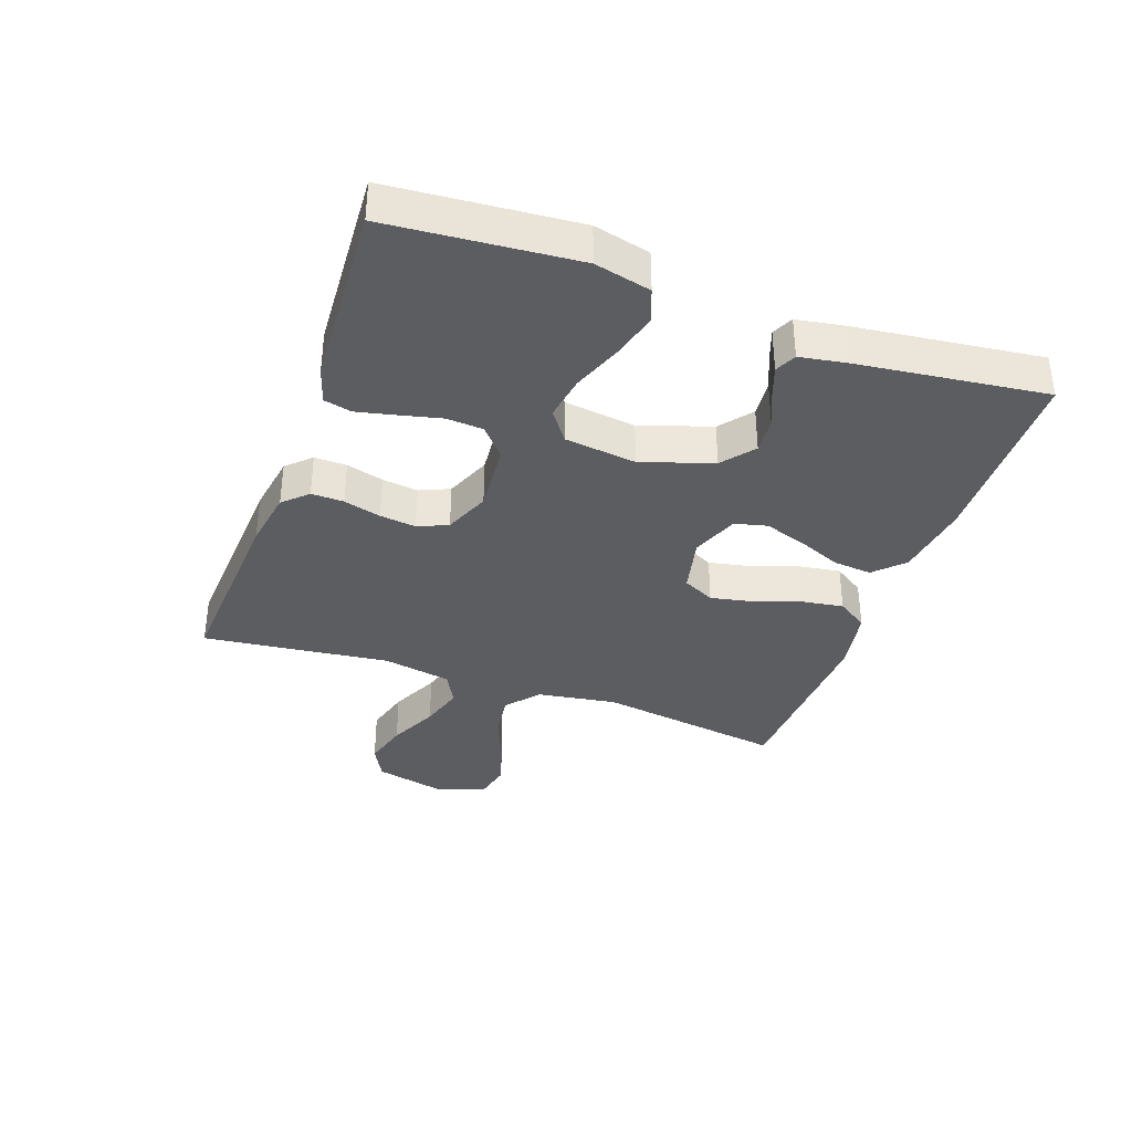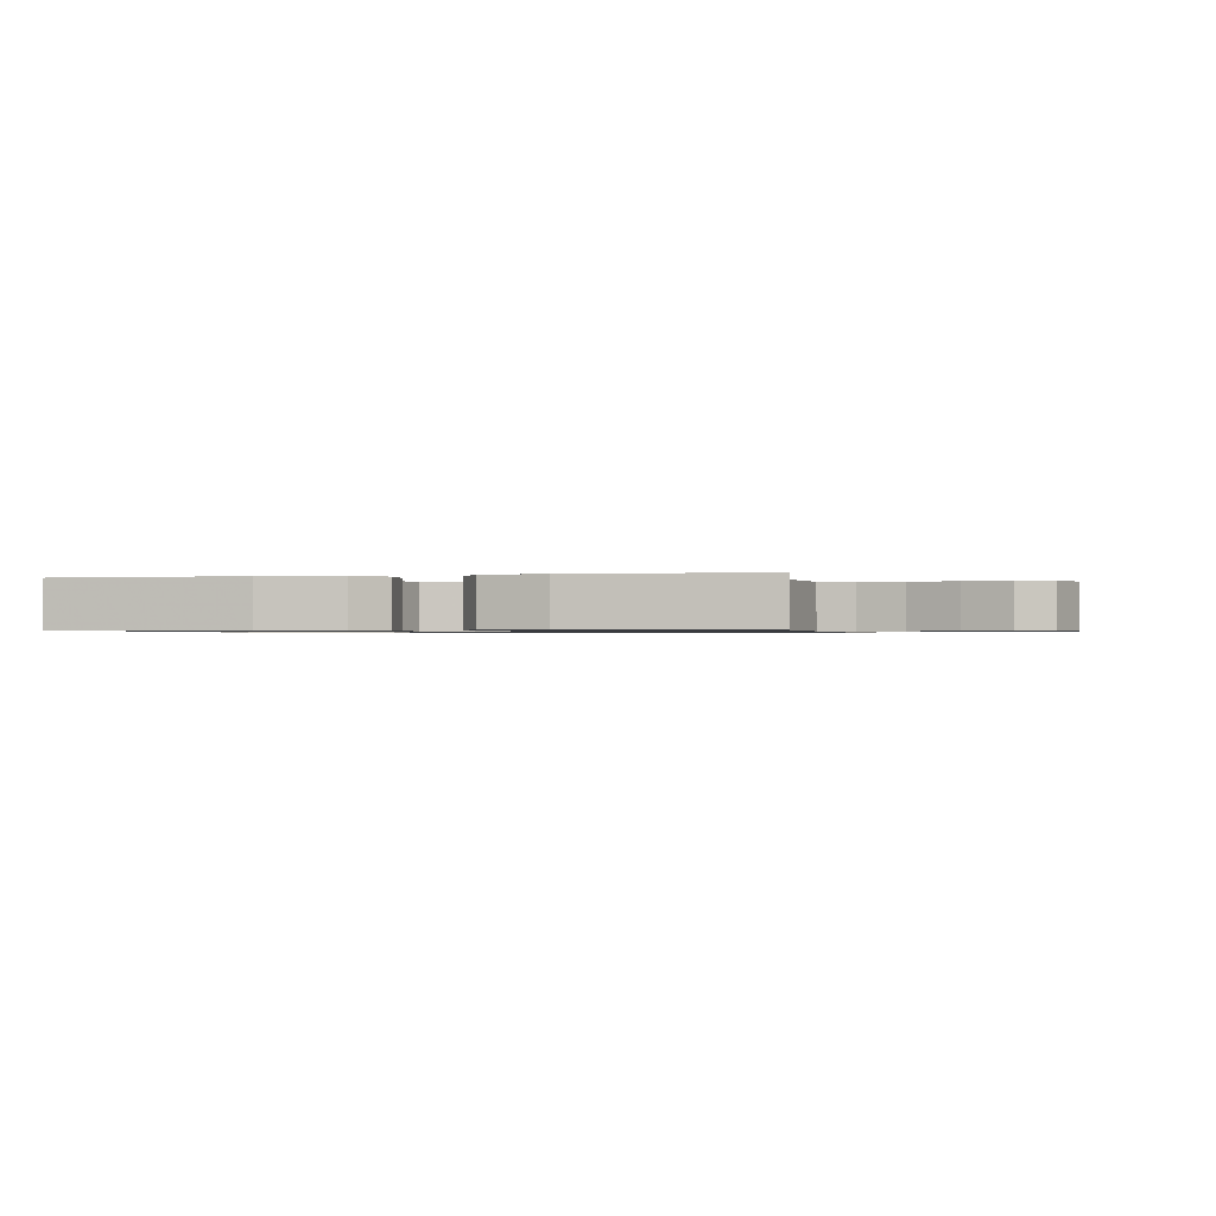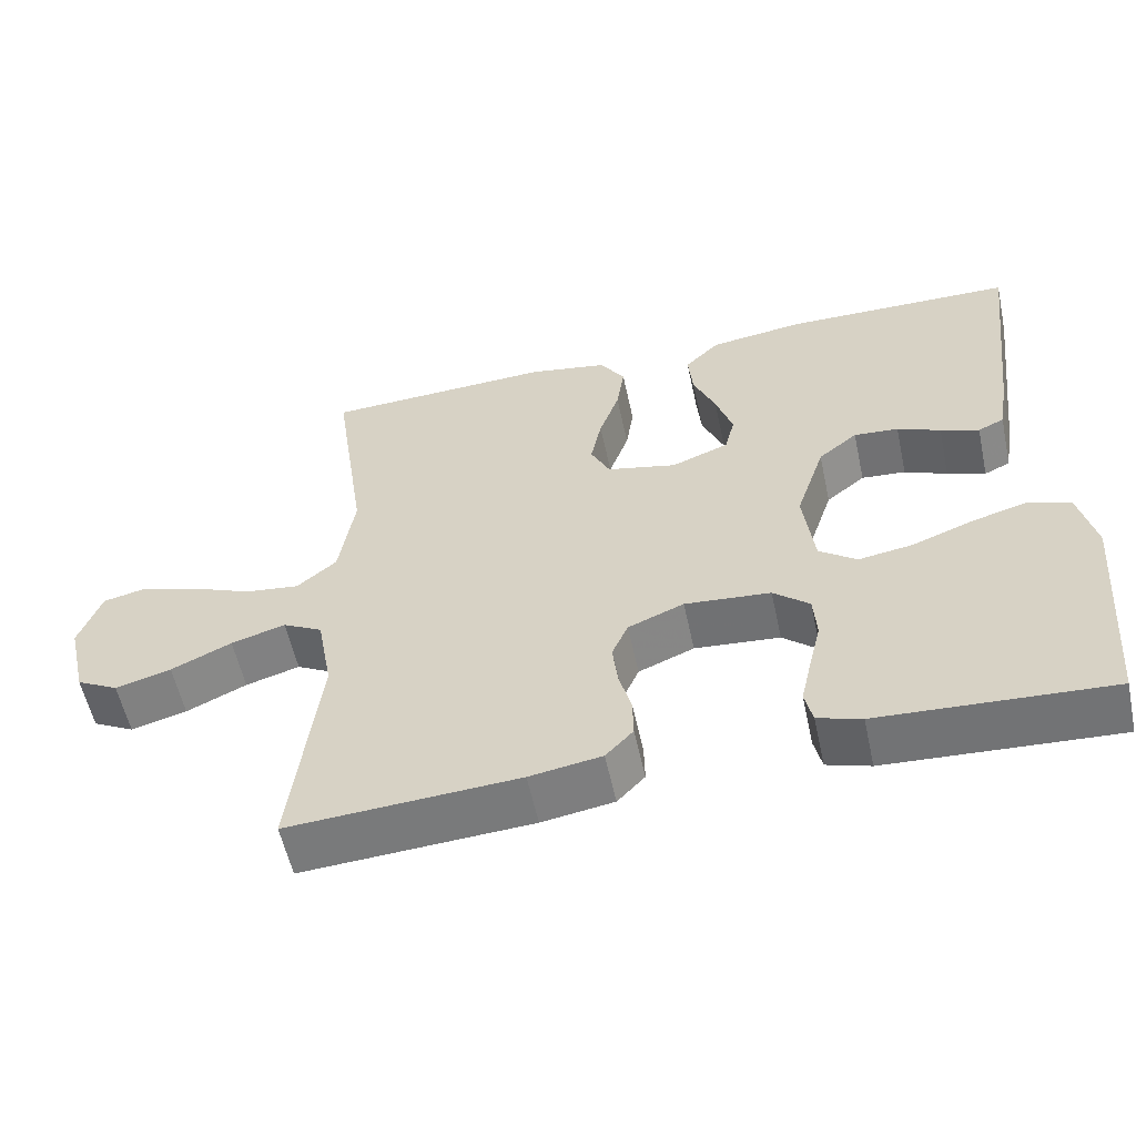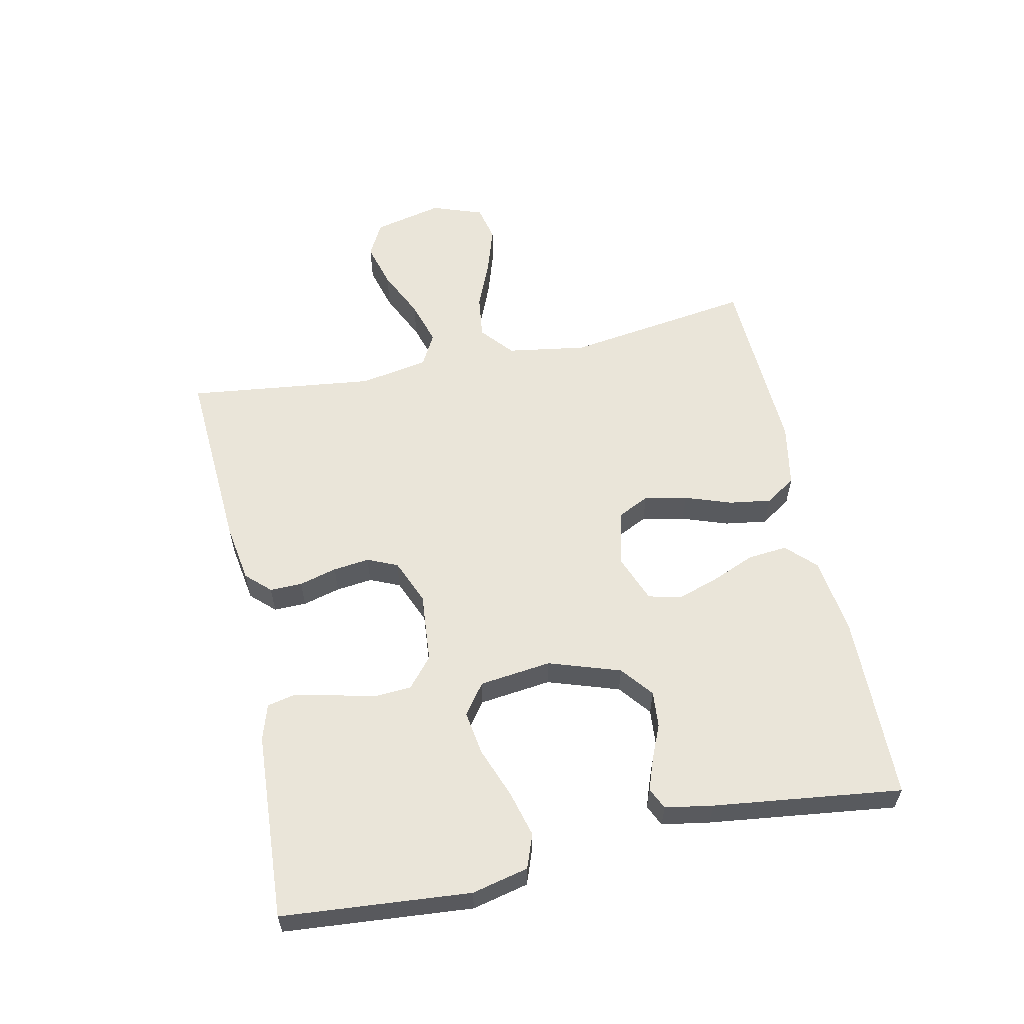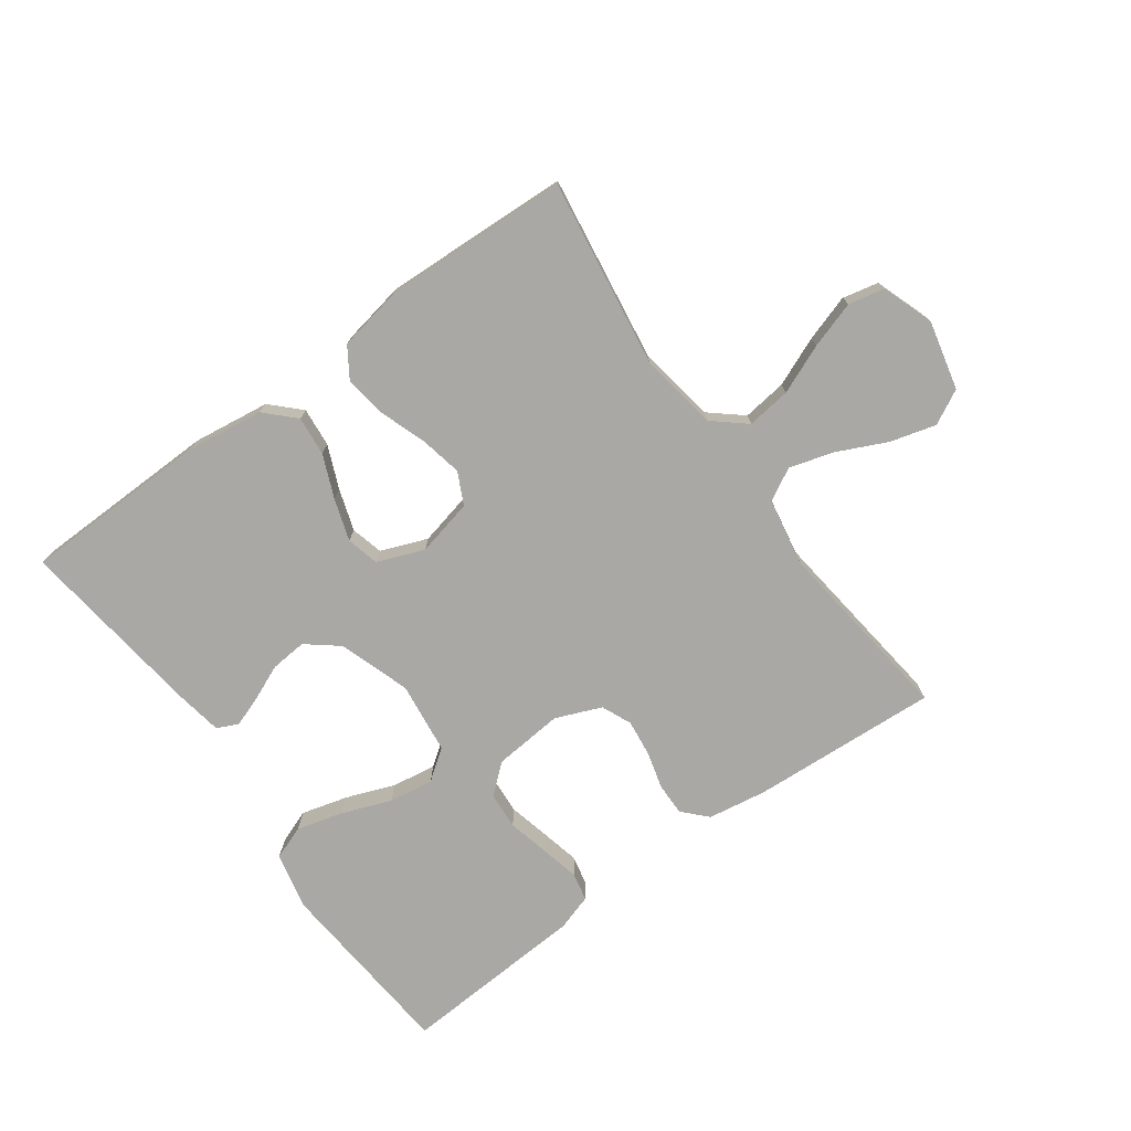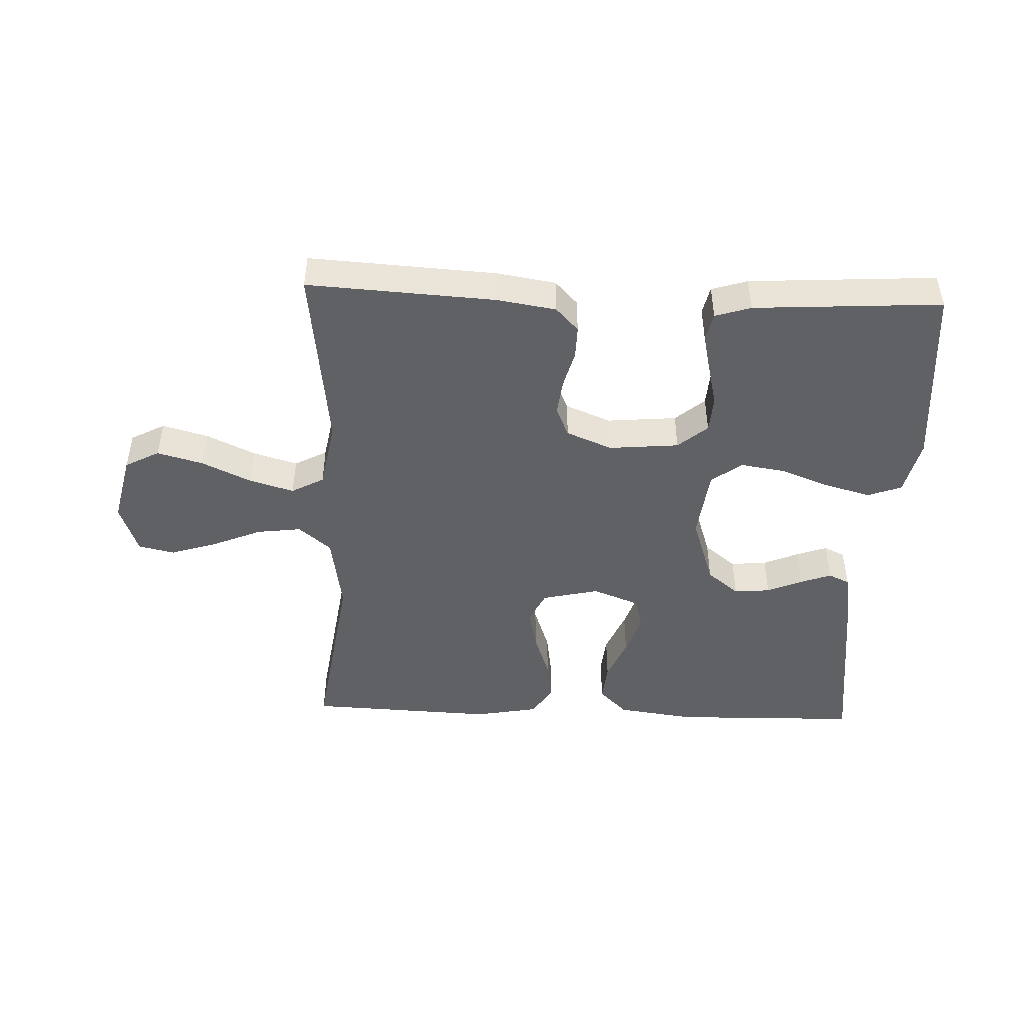
<metadata>
{"format":"obj","ext":"obj","renderer":"f3d","projection":"perspective","resolution":1024,"background":"white","views":[{"elev":-36.3,"azim":-109.7,"up":"+Y"},{"elev":-0.9,"azim":13.0,"up":"+Y"},{"elev":-57.0,"azim":-167.8,"up":"+Z"},{"elev":58.4,"azim":-102.0,"up":"+Y"},{"elev":-75.1,"azim":35.9,"up":"+Y"},{"elev":-46.5,"azim":177.8,"up":"+Y"}]}
</metadata>
<code>
v 0.5 0.07 0.5
v 0.456 0.07 0.2
v 0.476 0.07 0.073
v 0.528 0.07 0.029
v 0.599 0.07 0.038
v 0.678 0.07 0.071
v 0.753 0.07 0.095
v 0.811 0.07 0.082
v 0.84 0.07 0
v 0.814 0.07 -0.111
v 0.759 0.07 -0.14
v 0.686 0.07 -0.12
v 0.607 0.07 -0.083
v 0.536 0.07 -0.062
v 0.484 0.07 -0.09
v 0.464 0.07 -0.2
v 0.5 0.07 -0.5
v 0.2 0.07 -0.482
v 0.106 0.07 -0.467
v 0.07 0.07 -0.429
v 0.071 0.07 -0.377
v 0.087 0.07 -0.317
v 0.094 0.07 -0.259
v 0.073 0.07 -0.211
v 0 0.07 -0.181
v -0.112 0.07 -0.191
v -0.159 0.07 -0.231
v -0.163 0.07 -0.29
v -0.147 0.07 -0.357
v -0.133 0.07 -0.419
v -0.143 0.07 -0.464
v -0.2 0.07 -0.482
v -0.5 0.07 -0.5
v -0.525 0.07 -0.2
v -0.504 0.07 -0.11
v -0.45 0.07 -0.09
v -0.376 0.07 -0.11
v -0.297 0.07 -0.14
v -0.226 0.07 -0.151
v -0.177 0.07 -0.115
v -0.163 0.07 0
v -0.201 0.07 0.114
v -0.252 0.07 0.155
v -0.31 0.07 0.15
v -0.366 0.07 0.126
v -0.416 0.07 0.108
v -0.45 0.07 0.124
v -0.463 0.07 0.2
v -0.5 0.07 0.5
v -0.2 0.07 0.506
v -0.076 0.07 0.489
v -0.031 0.07 0.444
v -0.037 0.07 0.381
v -0.066 0.07 0.312
v -0.088 0.07 0.245
v -0.075 0.07 0.193
v 0 0.07 0.164
v 0.091 0.07 0.185
v 0.116 0.07 0.236
v 0.102 0.07 0.304
v 0.076 0.07 0.378
v 0.066 0.07 0.445
v 0.098 0.07 0.494
v 0.2 0.07 0.513
v 0.5 0 0.5
v 0.456 0 0.2
v 0.476 0 0.073
v 0.528 0 0.029
v 0.599 0 0.038
v 0.678 0 0.071
v 0.753 0 0.095
v 0.811 0 0.082
v 0.84 0 0
v 0.814 0 -0.111
v 0.759 0 -0.14
v 0.686 0 -0.12
v 0.607 0 -0.083
v 0.536 0 -0.062
v 0.484 0 -0.09
v 0.464 0 -0.2
v 0.5 0 -0.5
v 0.2 0 -0.482
v 0.106 0 -0.467
v 0.07 0 -0.429
v 0.071 0 -0.377
v 0.087 0 -0.317
v 0.094 0 -0.259
v 0.073 0 -0.211
v 0 0 -0.181
v -0.112 0 -0.191
v -0.159 0 -0.231
v -0.163 0 -0.29
v -0.147 0 -0.357
v -0.133 0 -0.419
v -0.143 0 -0.464
v -0.2 0 -0.482
v -0.5 0 -0.5
v -0.525 0 -0.2
v -0.504 0 -0.11
v -0.45 0 -0.09
v -0.376 0 -0.11
v -0.297 0 -0.14
v -0.226 0 -0.151
v -0.177 0 -0.115
v -0.163 0 0
v -0.201 0 0.114
v -0.252 0 0.155
v -0.31 0 0.15
v -0.366 0 0.126
v -0.416 0 0.108
v -0.45 0 0.124
v -0.463 0 0.2
v -0.5 0 0.5
v -0.2 0 0.506
v -0.076 0 0.489
v -0.031 0 0.444
v -0.037 0 0.381
v -0.066 0 0.312
v -0.088 0 0.245
v -0.075 0 0.193
v 0 0 0.164
v 0.091 0 0.185
v 0.116 0 0.236
v 0.102 0 0.304
v 0.076 0 0.378
v 0.066 0 0.445
v 0.098 0 0.494
v 0.2 0 0.513
f 64 1 2
f 63 64 2
f 62 63 2
f 61 62 2
f 60 61 2
f 59 60 2 3
f 58 59 3 4
f 57 58 4
f 52 53 54
f 51 52 54
f 50 51 54
f 49 50 54
f 48 49 54
f 47 48 54
f 46 47 54
f 45 46 54
f 44 45 54
f 43 44 54 55
f 42 43 55 56
f 36 37 38
f 35 36 38
f 34 35 38
f 33 34 38
f 32 33 38
f 31 32 38
f 30 31 38
f 29 30 38
f 28 29 38
f 27 28 38 39
f 26 27 39 40
f 20 21 22
f 19 20 22
f 18 19 22
f 17 18 22
f 16 17 22
f 15 16 22 23
f 14 15 23 24
f 11 12 13
f 10 11 13
f 9 10 13
f 8 9 13
f 7 8 13
f 6 7 13
f 5 6 13
f 4 5 13 14
f 14 24 25
f 4 14 25
f 57 4 25
f 56 57 25
f 42 56 25
f 41 42 25
f 25 26 40 41
f 66 65 128
f 66 128 127
f 66 127 126
f 66 126 125
f 66 125 124
f 67 66 124 123
f 68 67 123 122
f 68 122 121
f 118 117 116
f 118 116 115
f 118 115 114
f 118 114 113
f 118 113 112
f 118 112 111
f 118 111 110
f 118 110 109
f 118 109 108
f 119 118 108 107
f 120 119 107 106
f 102 101 100
f 102 100 99
f 102 99 98
f 102 98 97
f 102 97 96
f 102 96 95
f 102 95 94
f 102 94 93
f 102 93 92
f 103 102 92 91
f 104 103 91 90
f 86 85 84
f 86 84 83
f 86 83 82
f 86 82 81
f 86 81 80
f 87 86 80 79
f 88 87 79 78
f 77 76 75
f 77 75 74
f 77 74 73
f 77 73 72
f 77 72 71
f 77 71 70
f 77 70 69
f 78 77 69 68
f 89 88 78
f 89 78 68
f 89 68 121
f 89 121 120
f 89 120 106
f 89 106 105
f 105 104 90 89
f 1 65 66 2
f 2 66 67 3
f 3 67 68 4
f 4 68 69 5
f 5 69 70 6
f 6 70 71 7
f 7 71 72 8
f 8 72 73 9
f 9 73 74 10
f 10 74 75 11
f 11 75 76 12
f 12 76 77 13
f 13 77 78 14
f 14 78 79 15
f 15 79 80 16
f 16 80 81 17
f 17 81 82 18
f 18 82 83 19
f 19 83 84 20
f 20 84 85 21
f 21 85 86 22
f 22 86 87 23
f 23 87 88 24
f 24 88 89 25
f 25 89 90 26
f 26 90 91 27
f 27 91 92 28
f 28 92 93 29
f 29 93 94 30
f 30 94 95 31
f 31 95 96 32
f 32 96 97 33
f 33 97 98 34
f 34 98 99 35
f 35 99 100 36
f 36 100 101 37
f 37 101 102 38
f 38 102 103 39
f 39 103 104 40
f 40 104 105 41
f 41 105 106 42
f 42 106 107 43
f 43 107 108 44
f 44 108 109 45
f 45 109 110 46
f 46 110 111 47
f 47 111 112 48
f 48 112 113 49
f 49 113 114 50
f 50 114 115 51
f 51 115 116 52
f 52 116 117 53
f 53 117 118 54
f 54 118 119 55
f 55 119 120 56
f 56 120 121 57
f 57 121 122 58
f 58 122 123 59
f 59 123 124 60
f 60 124 125 61
f 61 125 126 62
f 62 126 127 63
f 63 127 128 64
f 64 128 65 1

</code>
